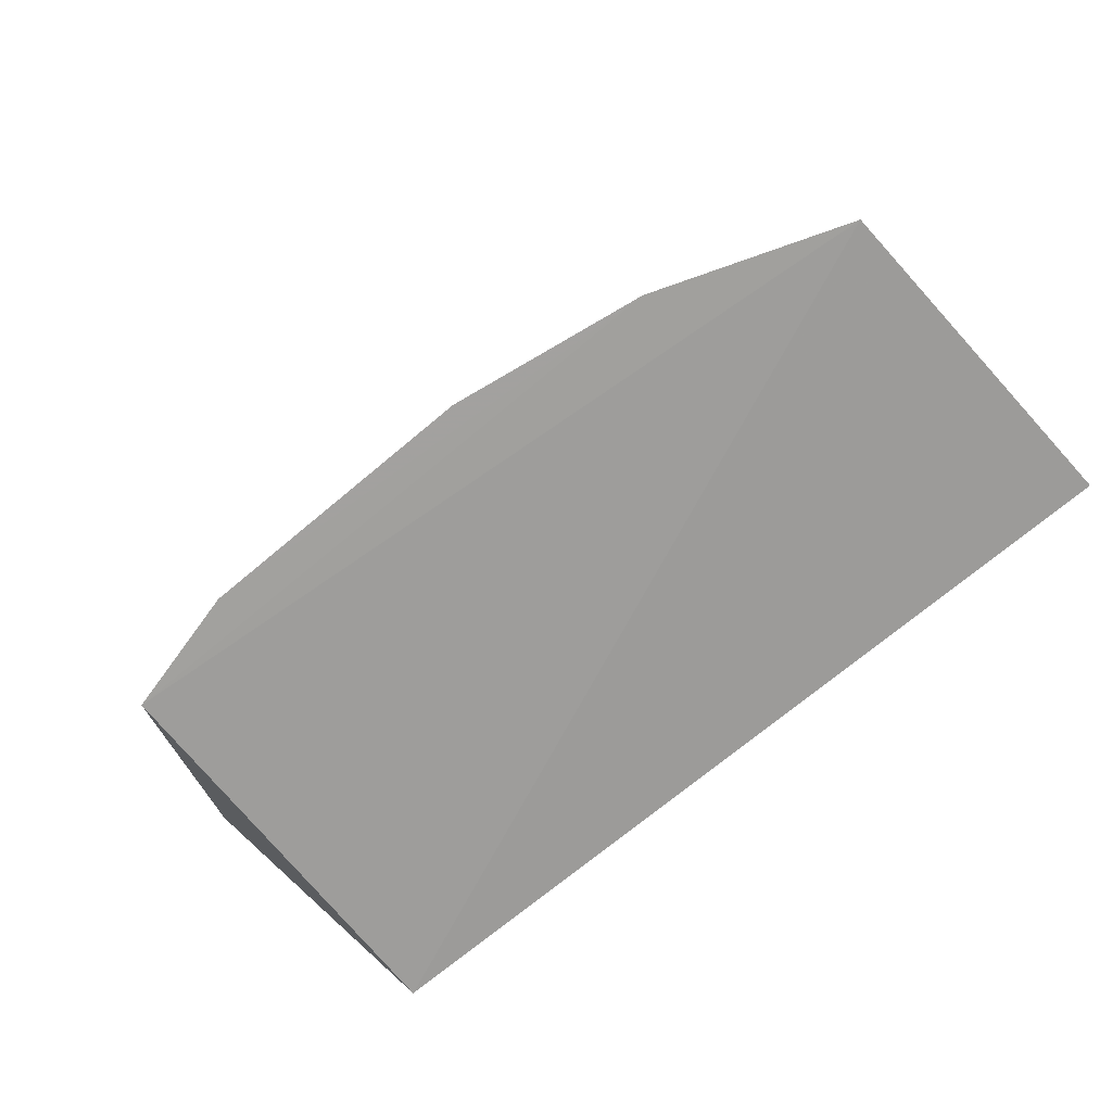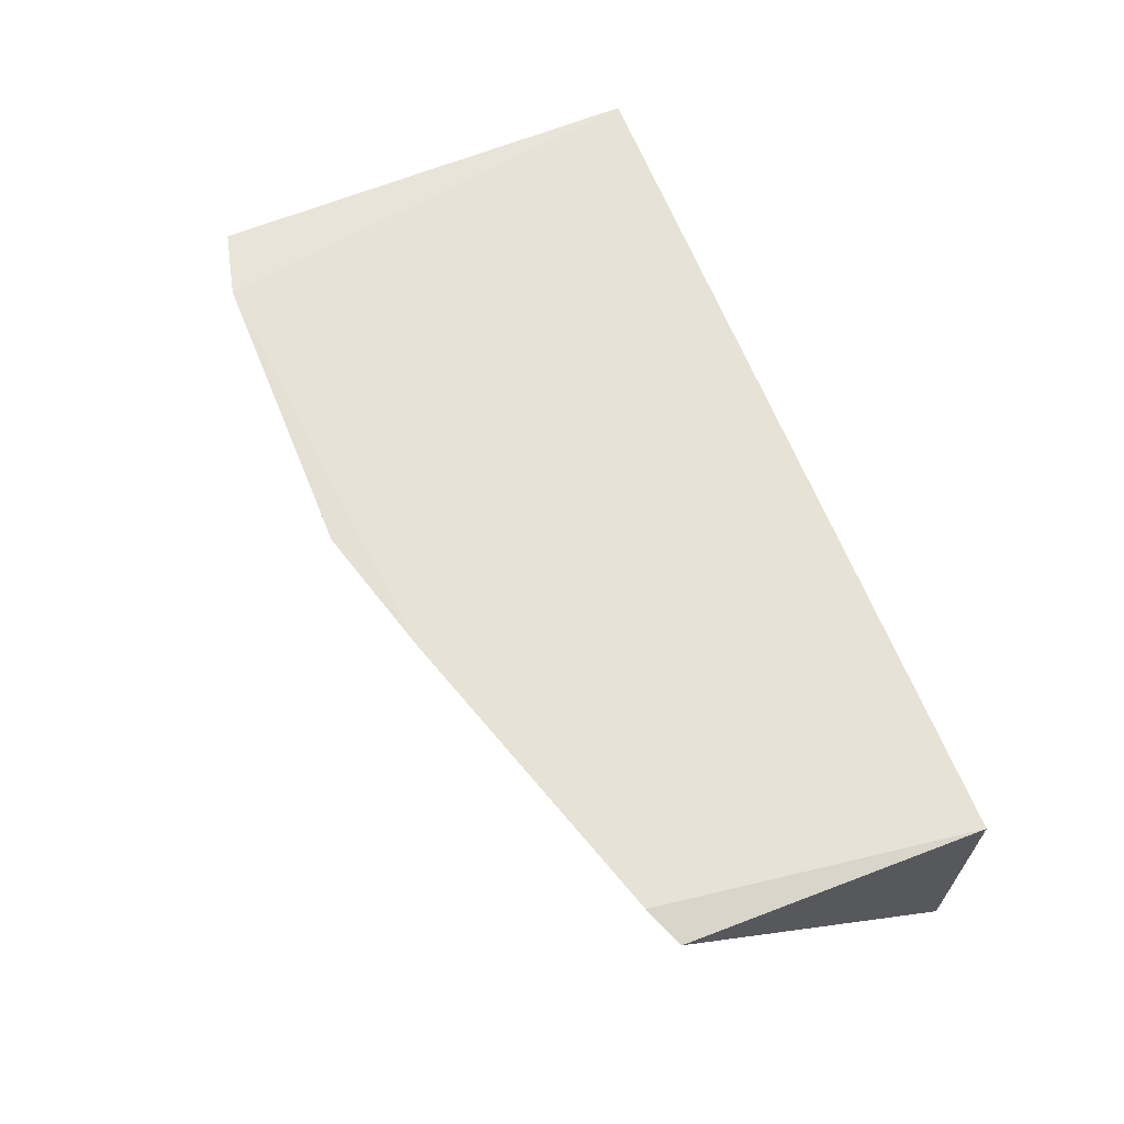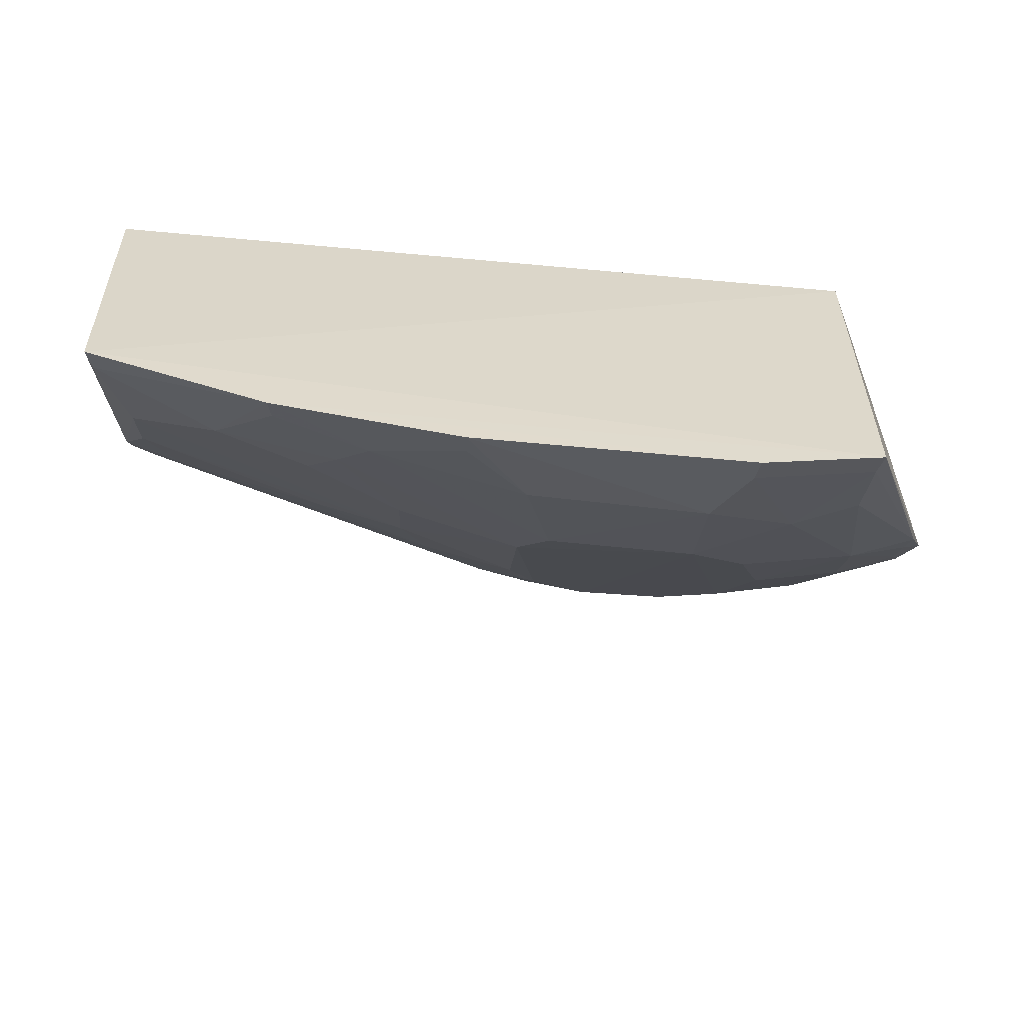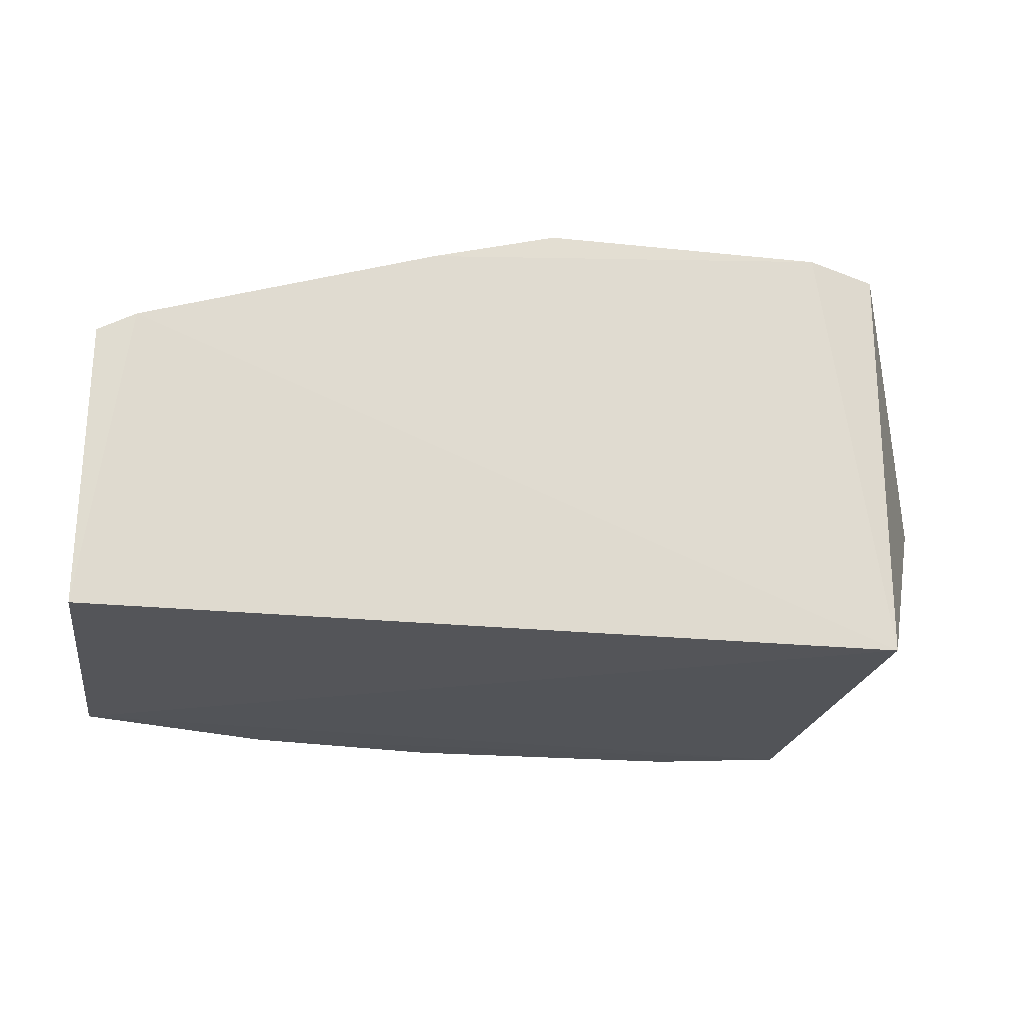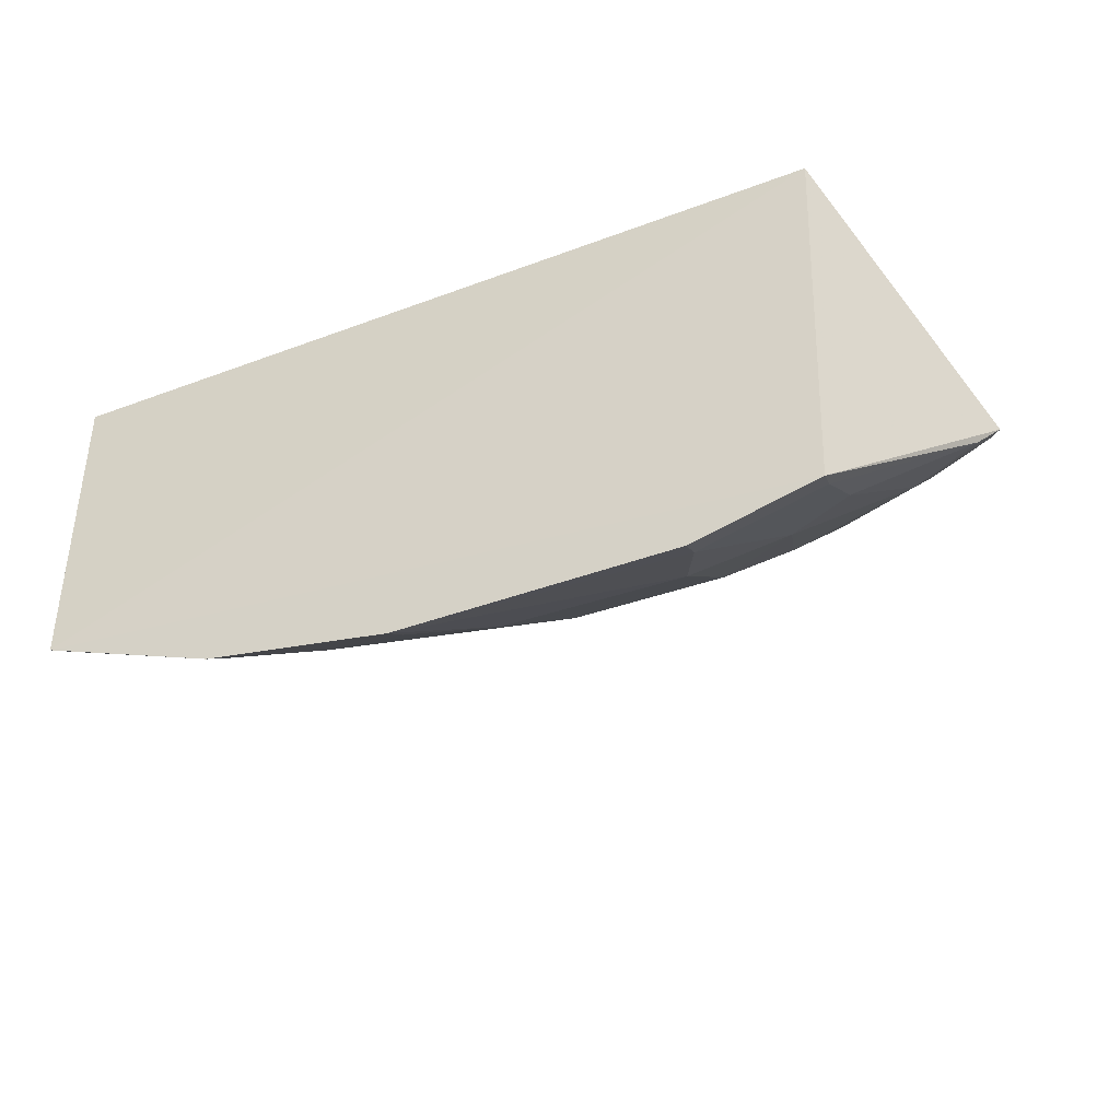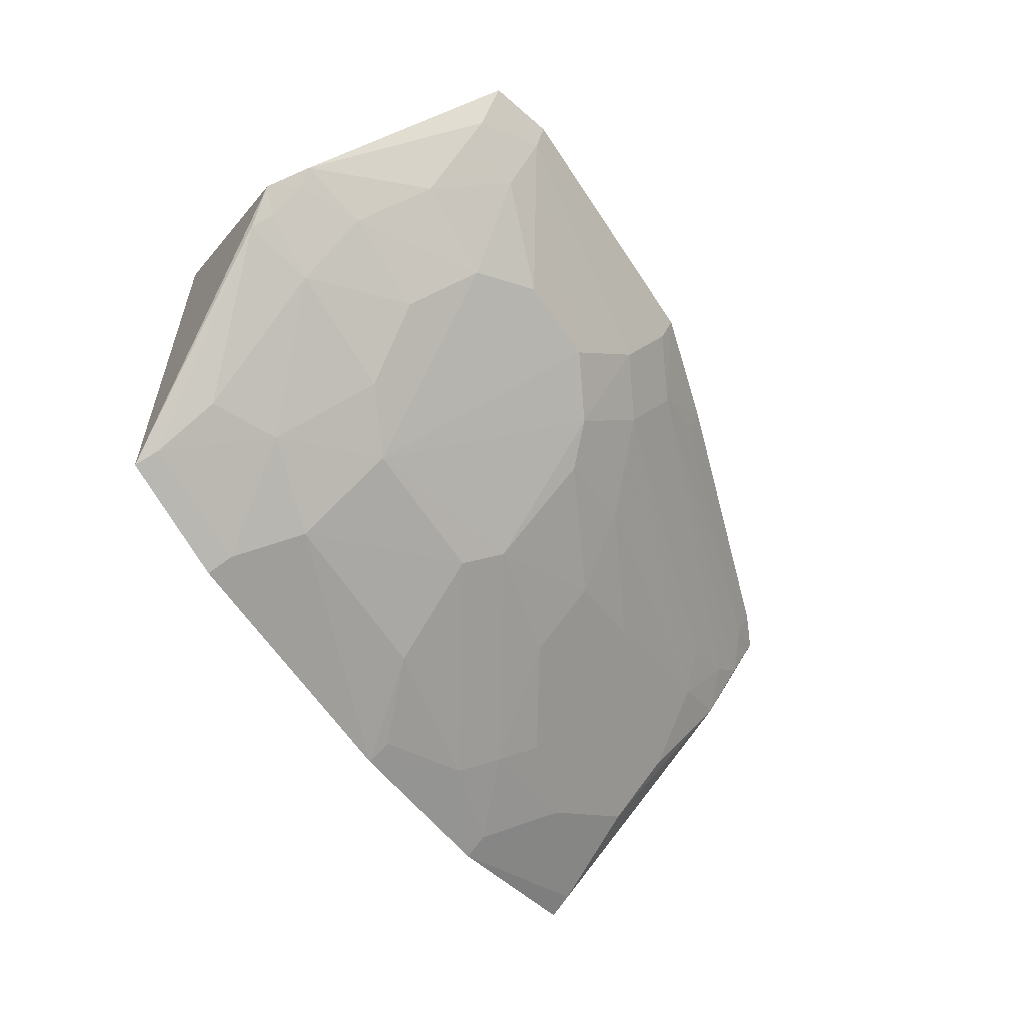
<metadata>
{"format":"obj","ext":"obj","renderer":"f3d","projection":"perspective","resolution":1024,"background":"white","views":[{"elev":-72.1,"azim":-140.3,"up":"+Y"},{"elev":65.0,"azim":-112.1,"up":"+Z"},{"elev":-57.6,"azim":-5.5,"up":"+Z"},{"elev":-21.7,"azim":-10.5,"up":"+Y"},{"elev":-39.0,"azim":25.3,"up":"+Z"},{"elev":-57.2,"azim":122.4,"up":"+Z"}]}
</metadata>
<code>
v 0.1439 0.2278 -0.1716
v 0.1922 0.3236 -0.268
v 0.1429 0.4194 -0.1689
v -0.02 0.4269 -0.1652
v -0.228 0.2194 -0.3251
v 0.06629 0.3919 -0.2346
v 0.1119 0.4269 -0.1655
v 0.14 0.2221 -0.3559
v -0.2348 0.2278 -0.1716
v 0.1388 0.3779 -0.2335
v -0.07826 0.3326 -0.2772
v -0.2155 0.367 -0.1655
v -0.004476 0.4072 -0.2071
v 0.1099 0.4056 -0.2047
v 0.06613 0.3057 -0.3209
v 0.1855 0.3413 -0.255
v -0.07823 0.4106 -0.1648
v -0.2331 0.3591 -0.1691
v 0.1103 0.4215 -0.1771
v -0.004588 0.3777 -0.2493
v 0.09506 0.3769 -0.249
v 0.1399 0.4077 -0.1909
v 0.1522 0.319 -0.2901
v -0.05161 0.2208 -0.3715
v -0.04749 0.4065 -0.1911
v -0.212 0.3008 -0.2621
v 0.02393 0.3925 -0.2348
v -0.01928 0.3193 -0.3065
v 0.1842 0.3106 -0.2831
v 0.1082 0.2755 -0.3342
v 0.1818 0.3202 -0.2764
v 0.1091 0.3481 -0.2762
v -0.1412 0.22 -0.357
v -0.214 0.3613 -0.1776
v -0.03281 0.3923 -0.2205
v -0.01878 0.4211 -0.1775
v -0.2275 0.33 -0.2186
v -0.01867 0.3625 -0.2632
v -0.02026 0.2611 -0.3505
v 0.1384 0.2618 -0.3343
v 0.09475 0.3196 -0.3052
v 0.08125 0.2218 -0.3706
v 0.182 0.3351 -0.2626
v 0.1536 0.3476 -0.2629
v -0.1241 0.2734 -0.3206
v -0.07714 0.4052 -0.1761
v -0.1976 0.3306 -0.233
v -0.2136 0.3453 -0.2047
v -0.2251 0.2305 -0.3195
v -0.06265 0.3617 -0.249
v -0.005042 0.3048 -0.3207
v -0.0945 0.2445 -0.3505
v 0.1383 0.2332 -0.3508
v 0.0653 0.2632 -0.3507
v -0.07902 0.3035 -0.3061
v -0.2119 0.2726 -0.2909
v -0.1232 0.3309 -0.2627
v -0.2285 0.3484 -0.1917
v -0.1833 0.3452 -0.2191
v -0.05055 0.2315 -0.3654
v -0.1394 0.2304 -0.3504
v -0.1097 0.2594 -0.3358
v 0.08029 0.2333 -0.3651
v -0.1682 0.2583 -0.3205
f 1 2 3
f 7 1 3
f 8 2 1
f 8 1 5
f 9 5 1
f 12 9 1
f 16 3 2
f 17 7 4
f 17 12 1
f 17 1 7
f 18 5 9
f 18 9 12
f 19 14 6
f 19 7 3
f 19 4 7
f 21 14 10
f 21 6 14
f 22 10 14
f 22 16 10
f 22 3 16
f 22 19 3
f 22 14 19
f 25 17 4
f 27 19 6
f 27 13 19
f 27 20 13
f 27 15 20
f 27 21 15
f 27 6 21
f 28 20 15
f 29 2 8
f 31 29 23
f 31 2 29
f 33 8 5
f 34 12 17
f 34 18 12
f 35 25 13
f 35 13 20
f 36 25 4
f 36 13 25
f 36 19 13
f 36 4 19
f 37 5 18
f 38 28 11
f 38 20 28
f 40 23 29
f 40 30 23
f 41 30 15
f 41 23 30
f 41 32 23
f 41 15 21
f 41 21 32
f 42 33 24
f 42 8 33
f 43 31 23
f 43 16 2
f 43 2 31
f 44 32 21
f 44 21 10
f 44 10 16
f 44 23 32
f 44 43 23
f 44 16 43
f 46 34 17
f 46 17 25
f 46 25 34
f 47 26 37
f 48 25 35
f 48 47 37
f 49 5 37
f 49 33 5
f 50 35 20
f 50 20 38
f 50 47 35
f 50 38 11
f 51 28 15
f 52 24 33
f 52 51 39
f 52 28 51
f 53 40 29
f 53 29 8
f 53 30 40
f 53 8 42
f 54 24 39
f 54 15 30
f 54 51 15
f 54 39 51
f 55 11 28
f 56 26 11
f 56 49 37
f 56 37 26
f 57 11 26
f 57 26 47
f 57 50 11
f 57 47 50
f 58 34 25
f 58 25 48
f 58 18 34
f 58 48 37
f 58 37 18
f 59 48 35
f 59 35 47
f 59 47 48
f 60 52 39
f 60 39 24
f 60 24 52
f 61 52 33
f 62 28 52
f 62 55 28
f 62 45 55
f 62 52 61
f 63 53 42
f 63 30 53
f 63 54 30
f 63 42 24
f 63 24 54
f 64 55 45
f 64 62 61
f 64 45 62
f 64 49 56
f 64 61 33
f 64 33 49
f 64 56 11
f 64 11 55

</code>
